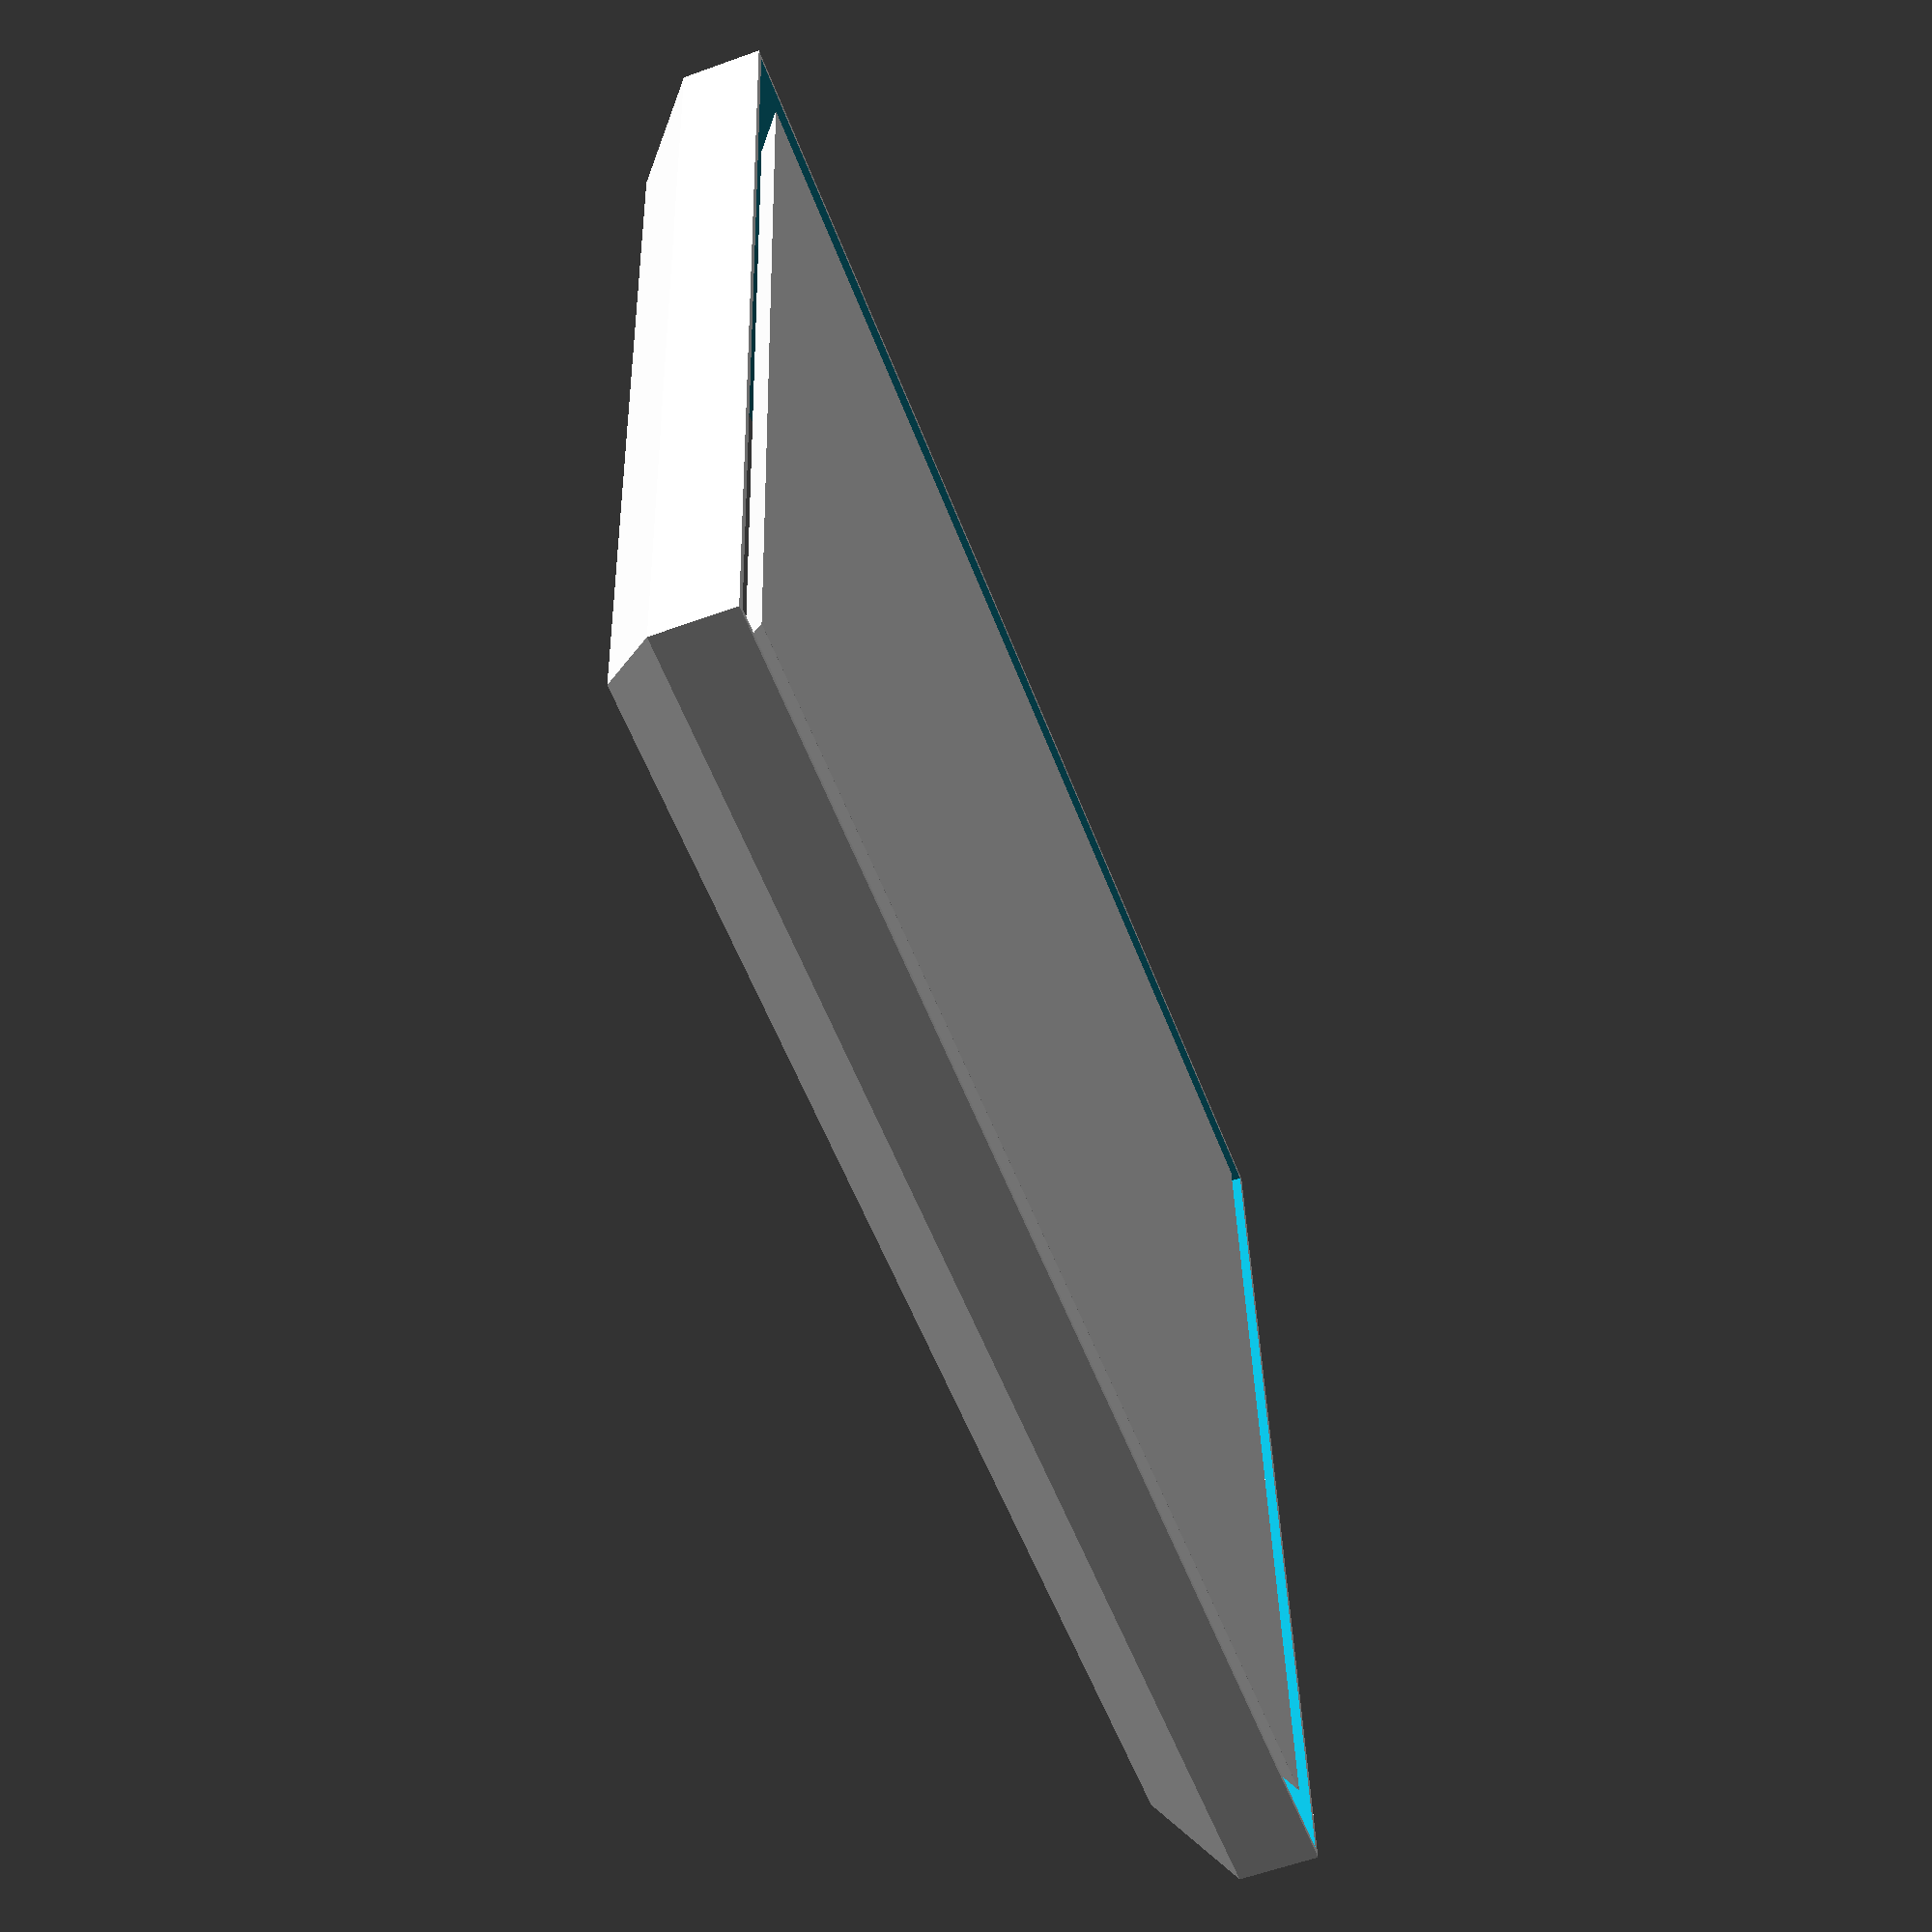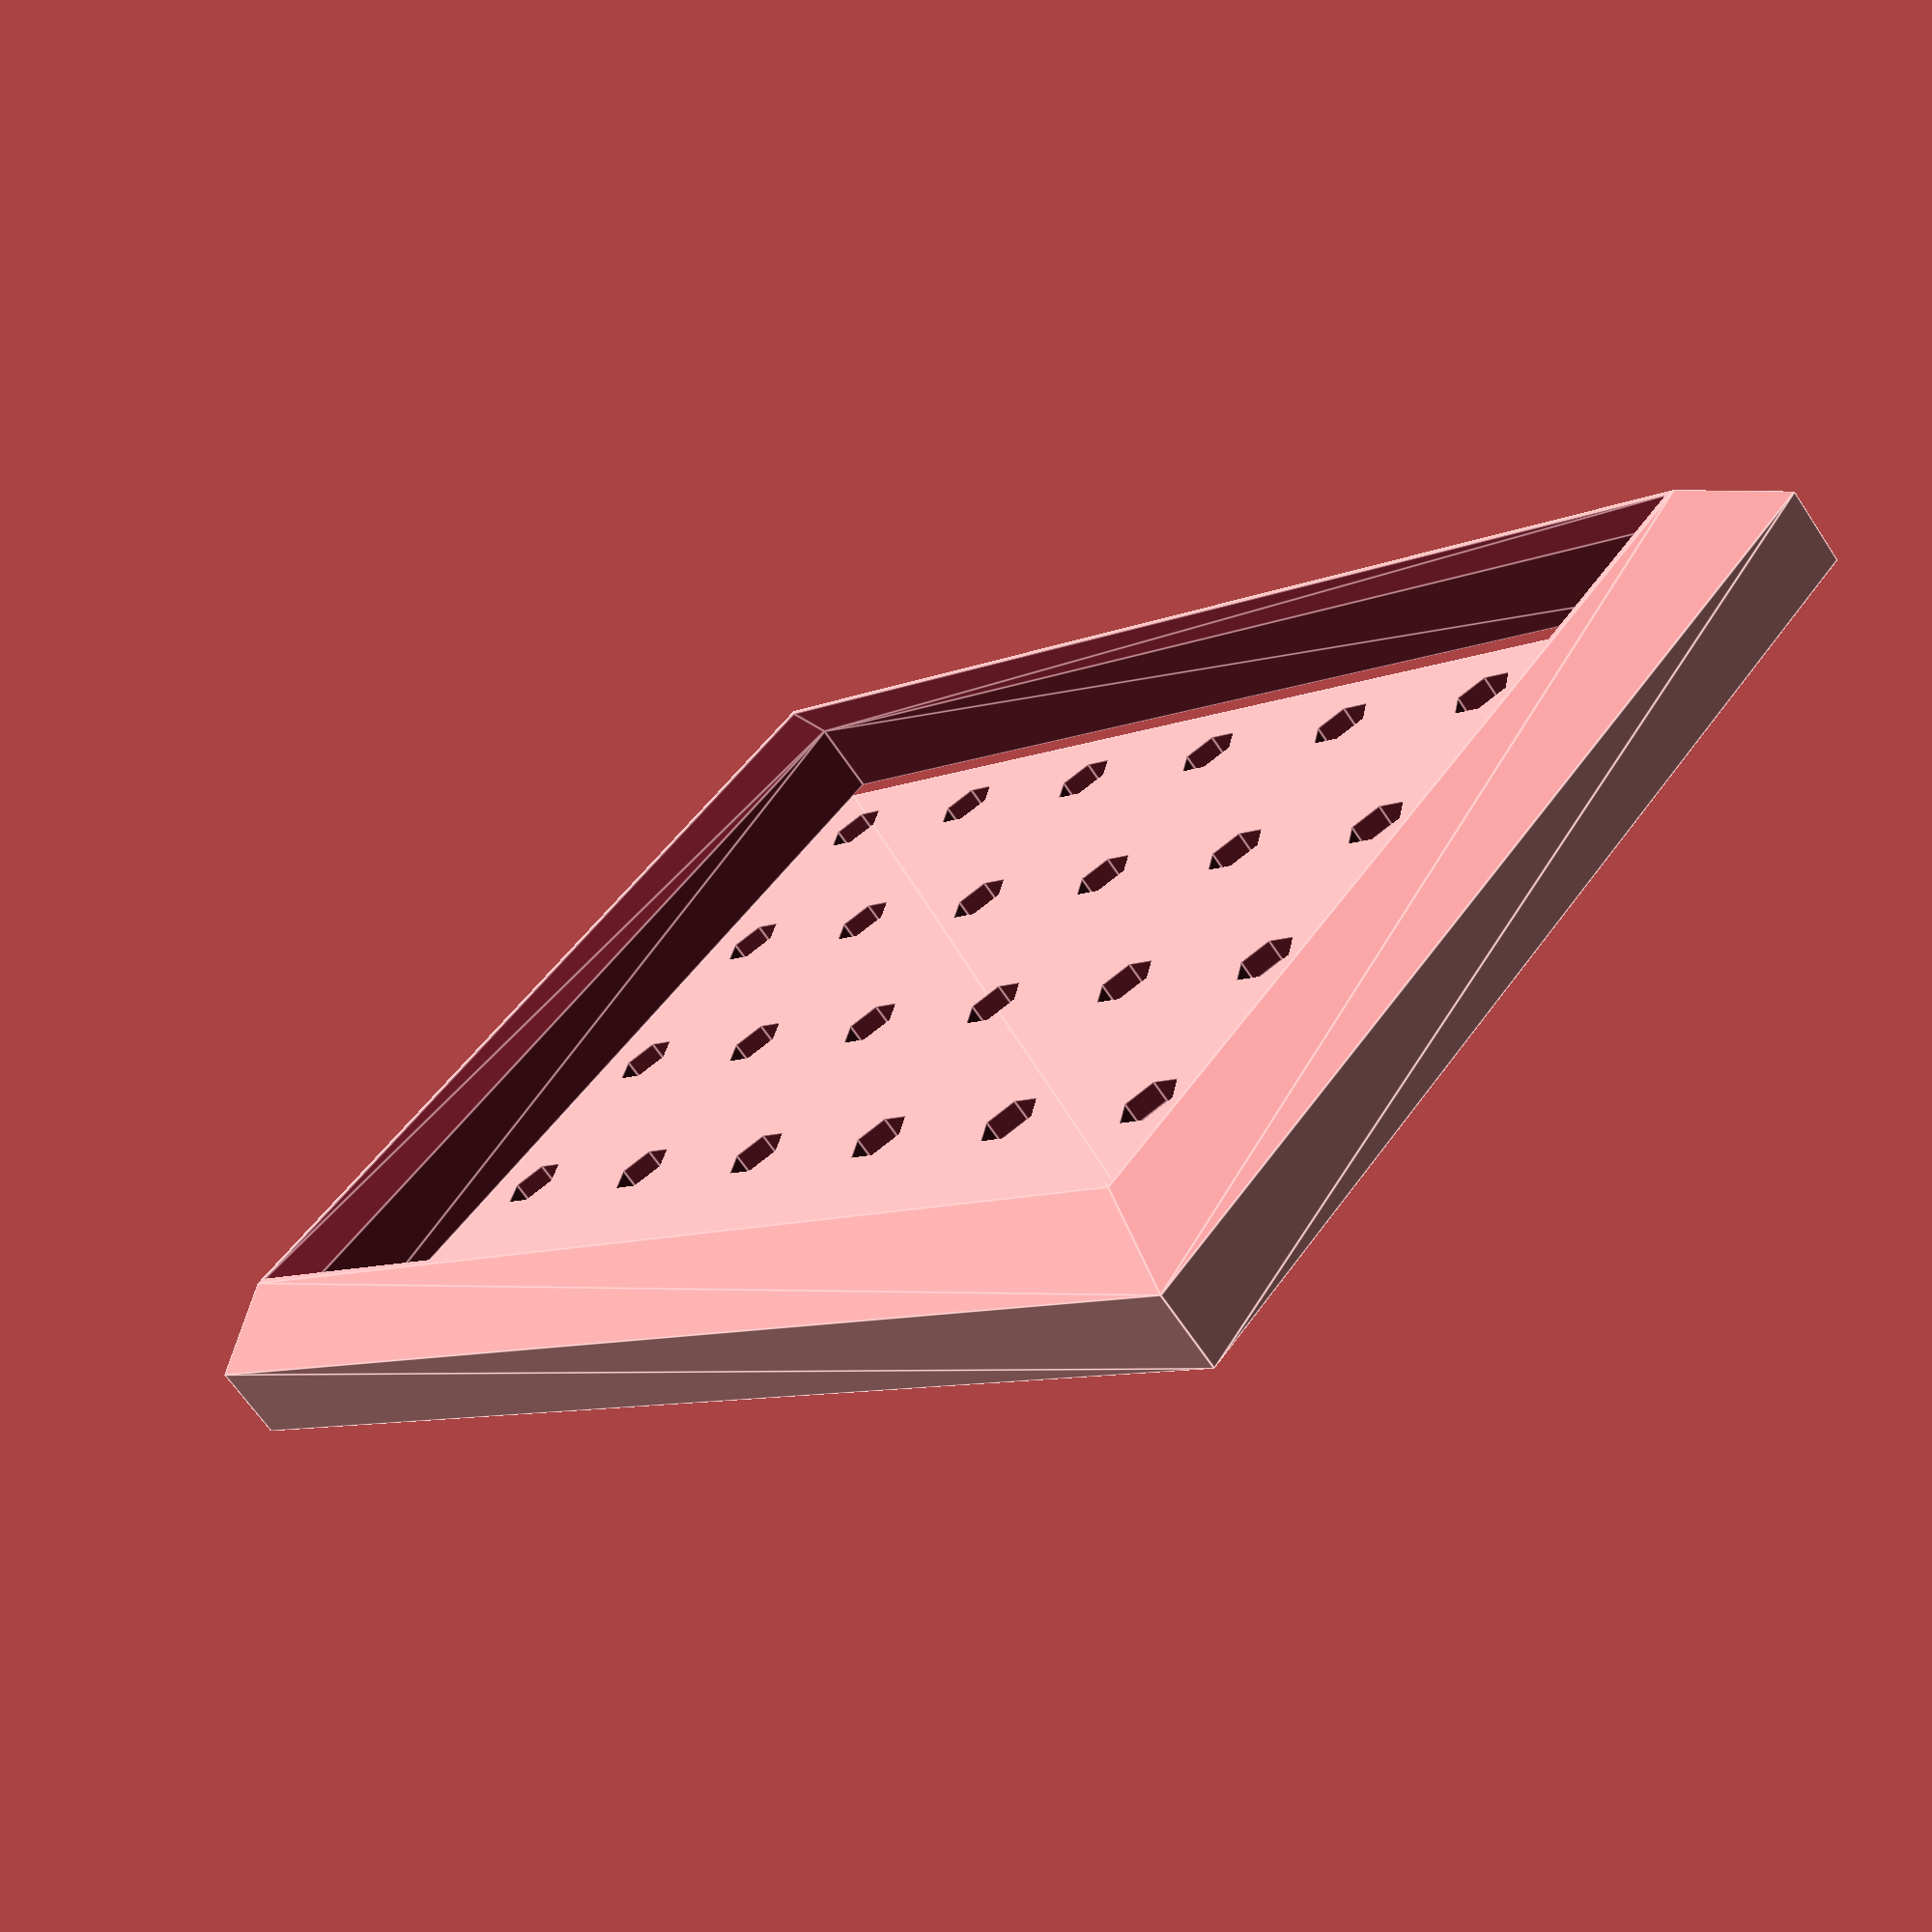
<openscad>
d_magnet = 8.03;
h_magnet = 2.69;

spacing = 25;
x_count = 7; // [1:15]
y_count = 5; // [1:15]
step = 5;
depth = 10;
slop = .1;

/* [Advanced] */
first_layer_thickness = .2;
thin_wall_thickness = 1.67;
/* [Hidden] */
$fa = .01;
$fs = $preview ? 5 : .3;
h_plate = h_magnet + first_layer_thickness + 2*slop;
ep = .01;

module cxycube(size) {
    h = is_list(size) ? size[2] : size;
    translate([0, 0, h / 2])
        cube(size, center = true);
}

difference() {
    hull() {
        translate([0, 0, h_plate - ep])
            cxycube([spacing * x_count - h_plate * 2, spacing * y_count - h_plate * 2, ep]);
        cxycube([spacing * x_count, spacing * y_count, ep]);
    }
    for (i = [.5:x_count - .5], j = [.5:y_count - .5]) {
        translate([- spacing * x_count / 2, - spacing * y_count / 2, 0])
            translate([i * spacing, j * spacing, first_layer_thickness])
                cylinder(d = d_magnet + 2 * slop, h = h_magnet + 2*slop + ep);
    }
}
inner_tall = [spacing * x_count - h_plate * 2, spacing * y_count - h_plate * 2, depth + step + h_plate];
inner_fat = [spacing * x_count + 2 * step, spacing * y_count + 2 * step, depth];
outer_tall = inner_tall + [thin_wall_thickness, thin_wall_thickness, 0];
outer_fat = inner_fat + [thin_wall_thickness, thin_wall_thickness, 0];

difference() {
    hull() {
        cxycube(outer_tall);
        cxycube(outer_fat);
    }
    hull() {
        cxycube(inner_tall + [0, 0, ep]);
        translate([0, 0, - ep])
            cxycube(inner_fat + [0, 0, ep]);
    }
}
</openscad>
<views>
elev=58.9 azim=183.4 roll=110.5 proj=p view=wireframe
elev=246.1 azim=41.8 roll=146.3 proj=p view=edges
</views>
